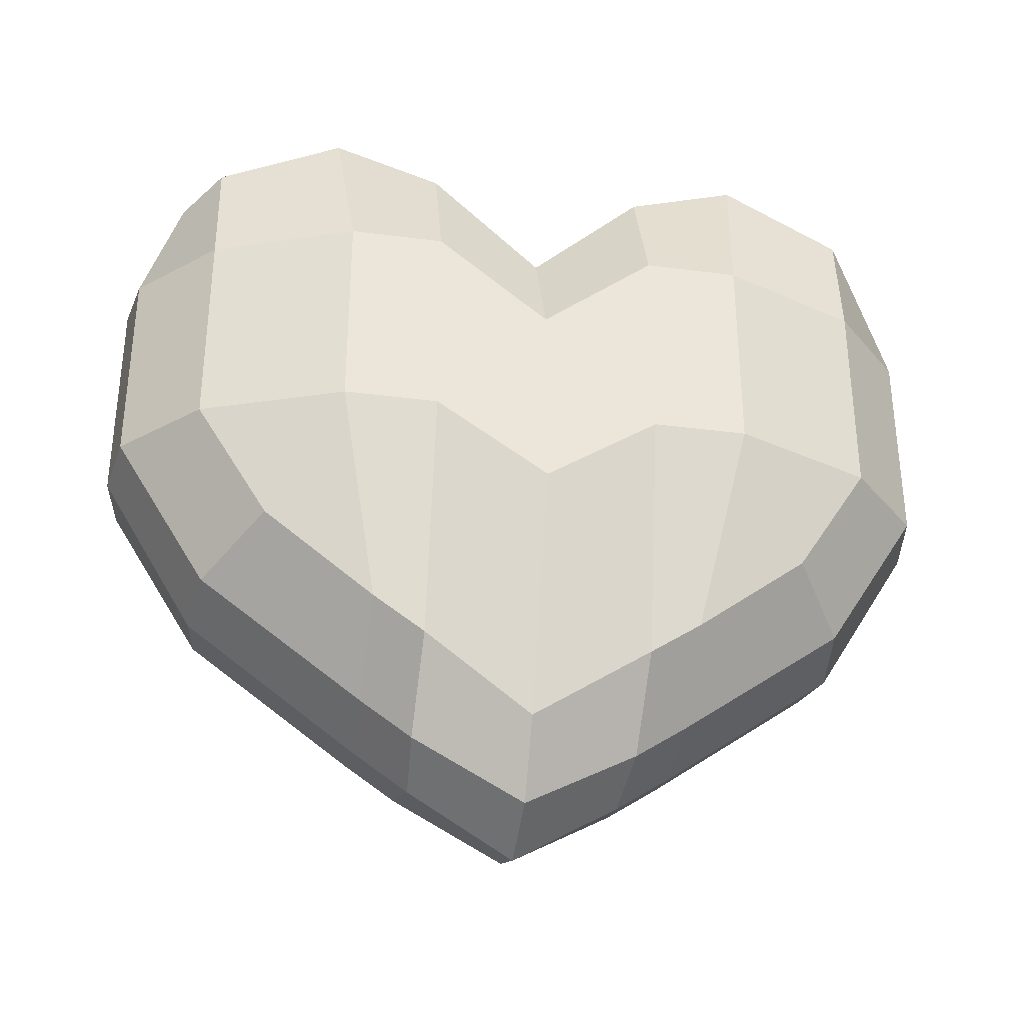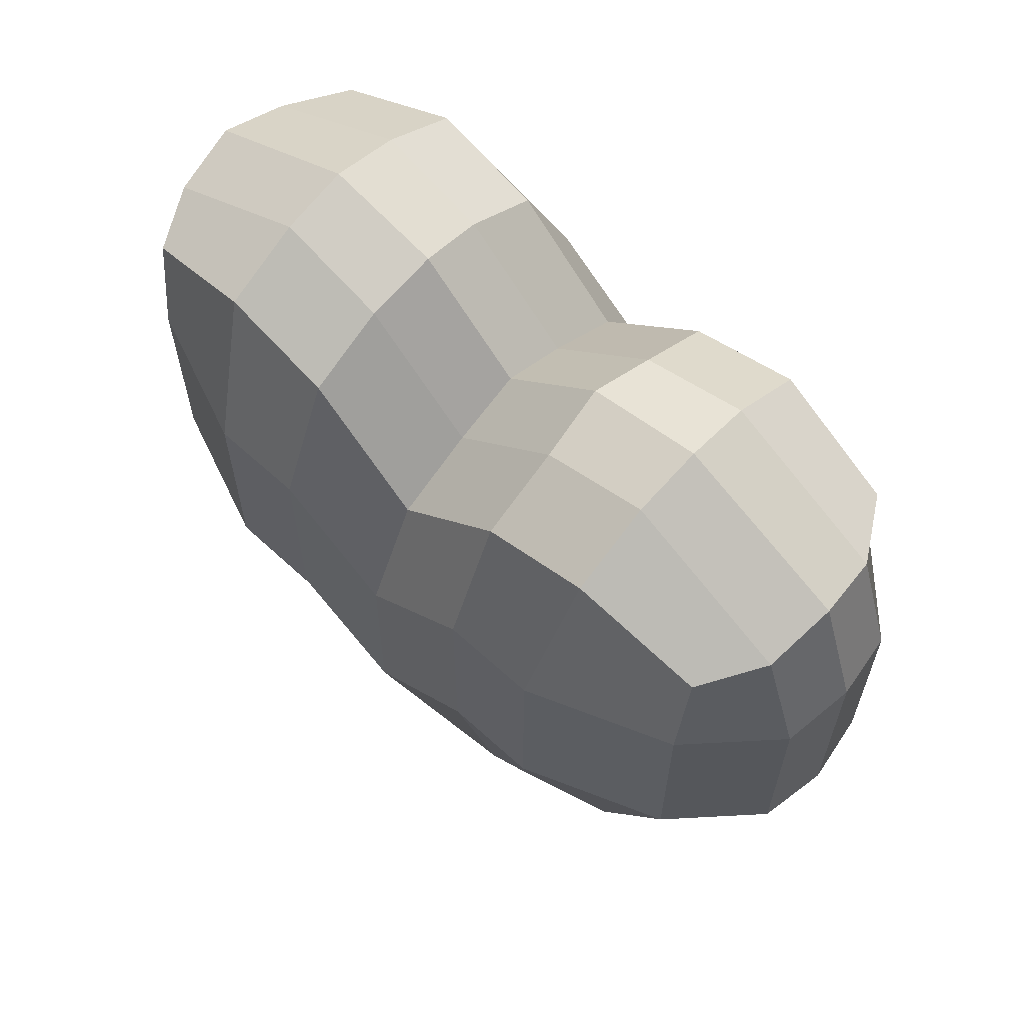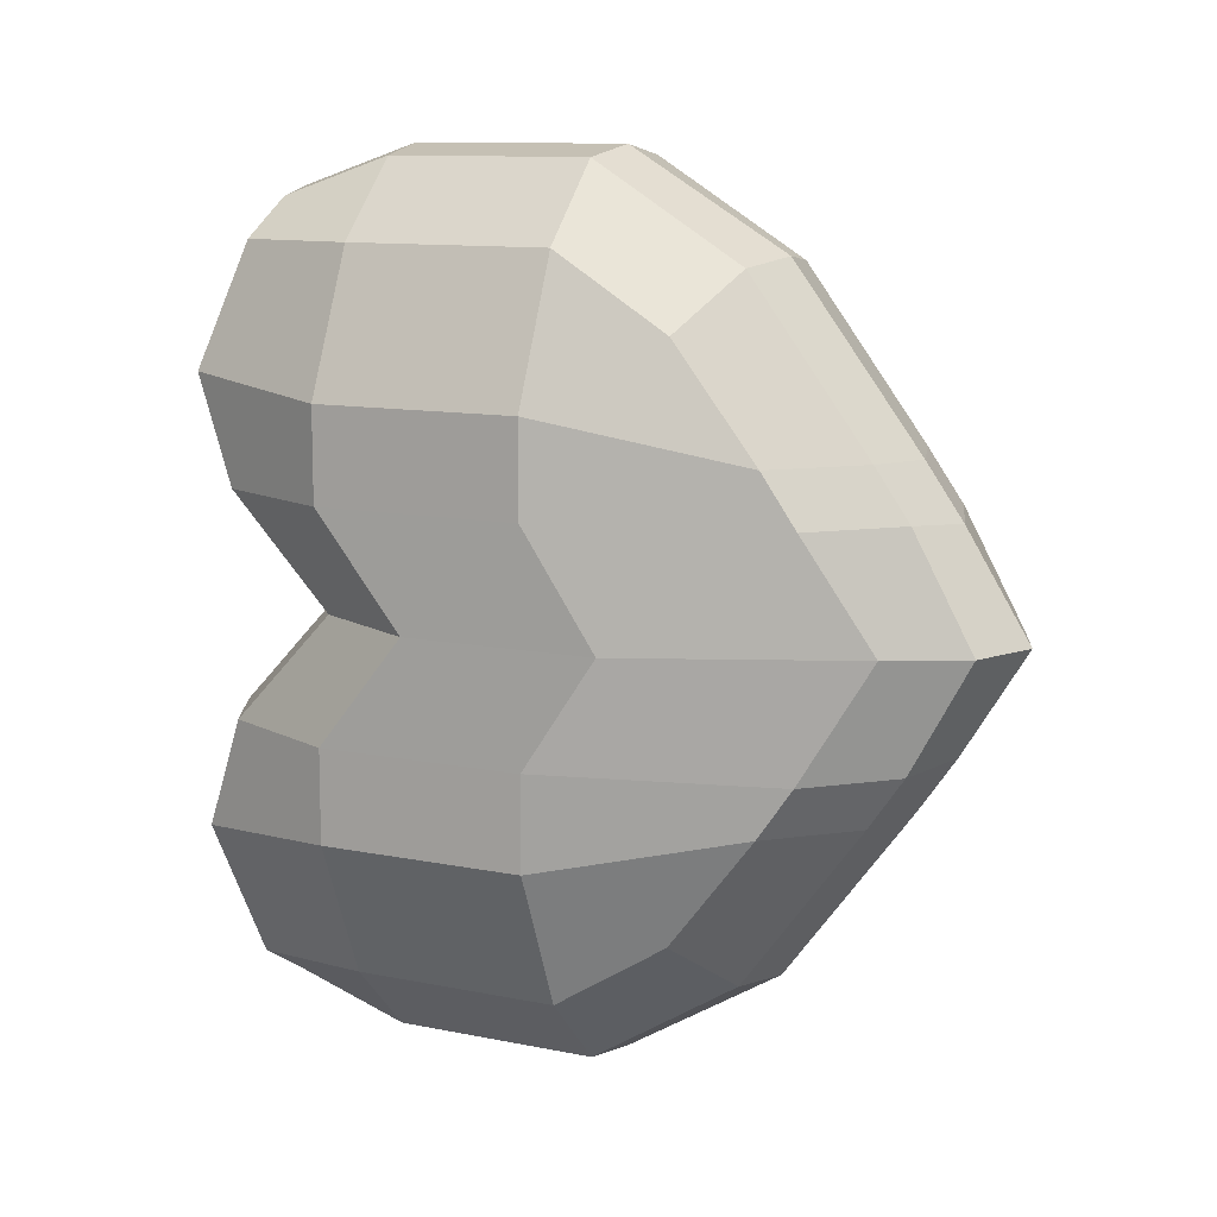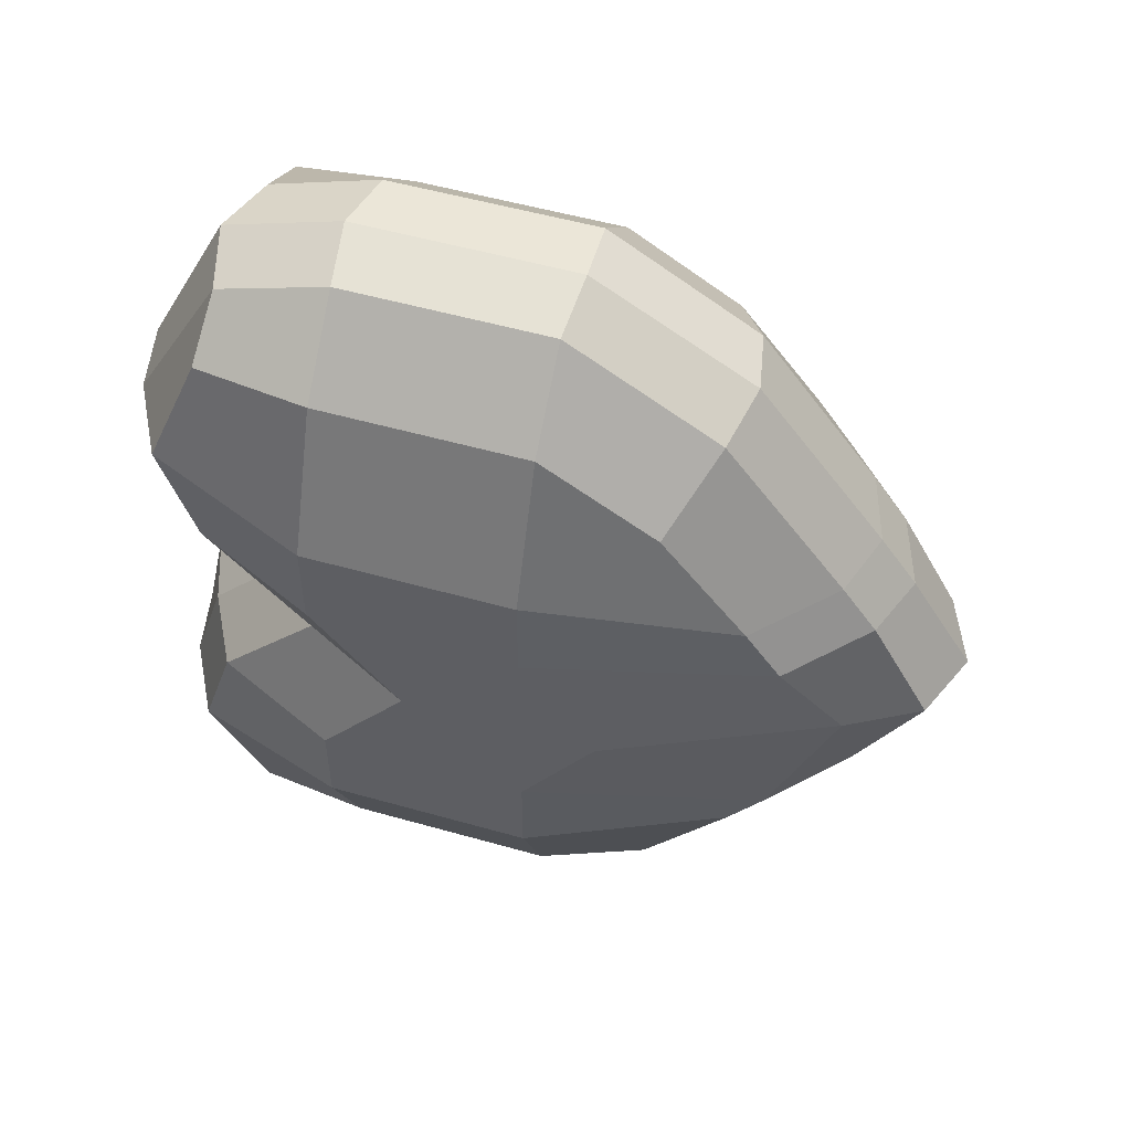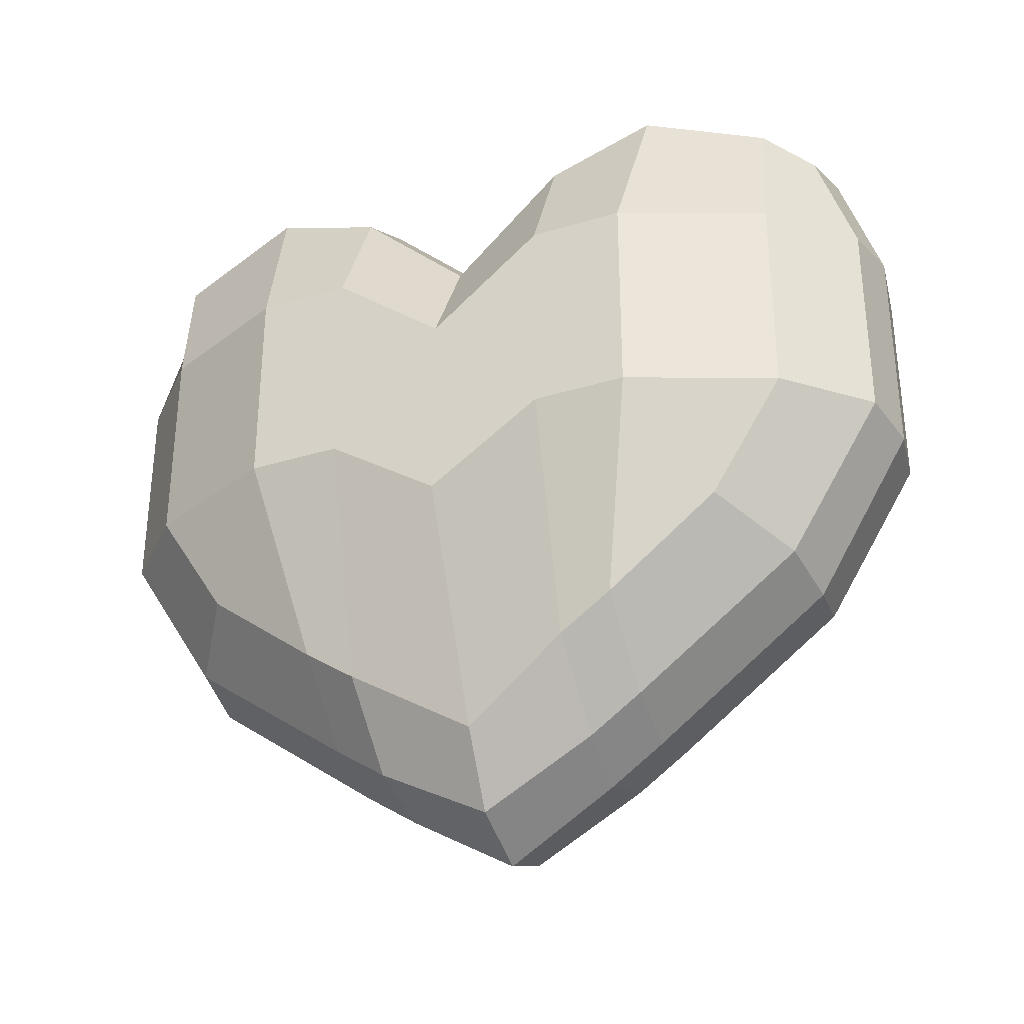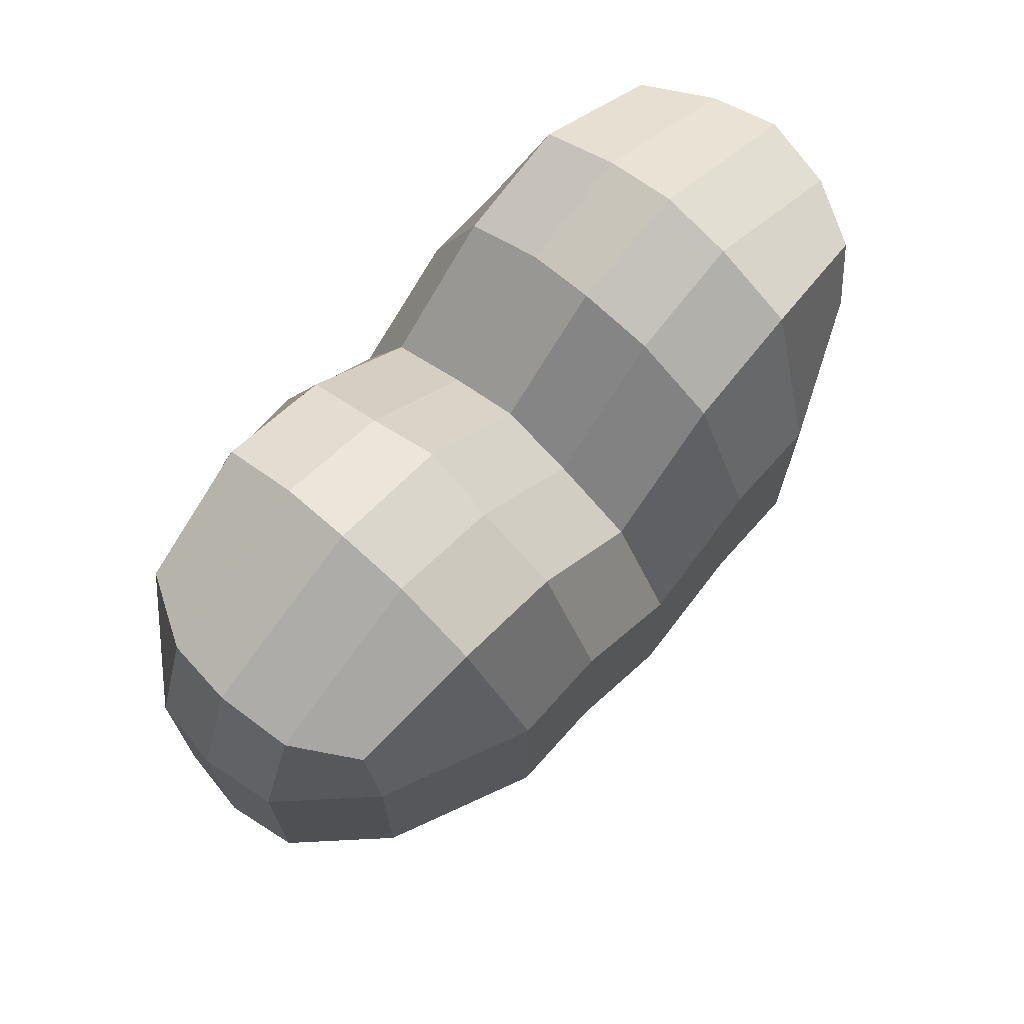
<metadata>
{"format":"obj","ext":"obj","renderer":"f3d","projection":"perspective","resolution":1024,"background":"white","views":[{"elev":-34.1,"azim":80.0,"up":"+Y"},{"elev":63.0,"azim":132.8,"up":"+Y"},{"elev":11.0,"azim":-63.3,"up":"+Z"},{"elev":53.7,"azim":-73.2,"up":"+Z"},{"elev":-32.8,"azim":-67.0,"up":"+Y"},{"elev":71.1,"azim":-138.1,"up":"+Y"}]}
</metadata>
<code>
o Cube
v 0.6633 1.395 -1.689
v 0.7324 -0.7591 -1.335
v -0.9967 0.3985 0
v 0.9923 0.3985 0
v -0.6338 1.395 -1.689
v -0.7029 -0.7591 -1.335
v -0.7029 0.8315 -1.689
v 0.7324 0.8315 -1.689
v -0.5244 -1.647 0
v 0.7324 0.9576 0
v -0.7029 0.9576 0
v 0.5564 -1.647 0
v 0.3471 -0.9385 -1.602
v 0.3471 0.8315 -2.063
v 0.3471 1.395 -1.874
v 0.3471 -2.008 0
v 0.3471 1.157 0
v -0.3264 -0.9385 -1.602
v -0.3264 -2.008 0
v -0.3264 0.8315 -2.063
v -0.3264 1.395 -1.874
v -0.3264 1.157 0
v -1 0.8315 -0.547
v 1 0.8315 -0.547
v -0.7029 1.473 -0.547
v 0.7324 -1.348 -0.547
v -0.7029 -1.348 -0.547
v 0.7324 1.473 -0.547
v 0.3471 1.673 -0.547
v 0.3471 -1.709 -0.547
v -0.3264 1.673 -0.547
v -0.3264 -1.709 -0.547
v 0.7324 -0.1968 -1.689
v -0.7029 -0.1968 -1.689
v 1 -0.5634 0
v -1 -0.5634 0
v 0.3471 -0.1968 -2.063
v -0.3264 -0.1968 -2.063
v 1 -0.1968 -0.547
v -1 -0.1968 -0.547
v -1 0.8315 -1.002
v -0.7029 1.644 -1.082
v 0.7324 -1.174 -0.797
v 1 0.8315 -1.002
v -0.7029 -1.174 -0.797
v 0.7324 1.644 -1.082
v 0.3471 1.843 -1.082
v 0.3471 -1.535 -0.797
v -0.3264 1.843 -1.082
v -0.3264 -1.535 -0.797
v 1 -0.1968 -1.002
v -1 -0.1968 -1.002
v 0.01033 0.8847 -2.116
v 0.01033 1.486 -1.915
v 0.01033 1.232 0.06254
v 0.01033 -1.006 -1.64
v 0.01033 -2.148 0
v 0.01033 1.783 -0.5185
v 0.01033 -1.829 -0.5185
v 0.01033 -0.2136 -2.116
v 0.01033 -1.643 -0.7855
v 0.01033 1.908 -1.09
v 0.6633 1.395 1.689
v 0.7324 -0.7591 1.335
v -0.6338 1.395 1.689
v -0.7029 -0.7591 1.335
v -0.7029 0.8315 1.689
v 0.7324 0.8315 1.689
v 0.3471 -0.9385 1.602
v 0.3471 0.8315 2.063
v 0.3471 1.395 1.874
v -0.3264 -0.9385 1.602
v -0.3264 0.8315 2.063
v -0.3264 1.395 1.874
v -1 0.8315 0.547
v 1 0.8315 0.547
v -0.7029 1.473 0.547
v 0.7324 -1.348 0.547
v -0.7029 -1.348 0.547
v 0.7324 1.473 0.547
v 0.3471 1.673 0.547
v 0.3471 -1.709 0.547
v -0.3264 1.673 0.547
v -0.3264 -1.709 0.547
v 0.7324 -0.1968 1.689
v -0.7029 -0.1968 1.689
v 0.3471 -0.1968 2.063
v -0.3264 -0.1968 2.063
v 1 -0.1968 0.547
v -1 -0.1968 0.547
v -1 0.8315 1.002
v -0.7029 1.644 1.082
v 0.7324 -1.174 0.797
v 1 0.8315 1.002
v -0.7029 -1.174 0.797
v 0.7324 1.644 1.082
v 0.3471 1.843 1.082
v 0.3471 -1.535 0.797
v -0.3264 1.843 1.082
v -0.3264 -1.535 0.797
v 1 -0.1968 1.002
v -1 -0.1968 1.002
v 0.01033 0.8847 2.116
v 0.01033 1.486 1.915
v 0.01033 1.232 -0.06254
v 0.01033 -1.006 1.64
v 0.01033 1.783 0.5185
v 0.01033 -1.829 0.5185
v 0.01033 -0.2136 2.116
v 0.01033 -1.643 0.7855
v 0.01033 1.908 1.09
f 59 30 16 57
f 28 29 17 10
f 41 42 5 7
f 52 41 7 34
f 37 14 8 33
f 14 15 1 8
f 24 28 10 4
f 30 26 12 16
f 39 24 4 35
f 31 25 11 22
f 53 54 15 14
f 60 53 14 37
f 34 7 20 38
f 7 5 21 20
f 58 31 22 55
f 27 32 19 9
f 45 50 32 27
f 62 49 31 58
f 49 42 25 31
f 51 44 24 39
f 48 43 26 30
f 44 46 28 24
f 36 3 23 40
f 3 11 25 23
f 46 47 29 28
f 61 48 30 59
f 9 36 40 27
f 43 51 39 26
f 6 34 38 18
f 56 60 37 13
f 26 39 35 12
f 13 37 33 2
f 45 52 34 6
f 27 40 52 45
f 2 33 51 43
f 56 13 48 61
f 1 15 47 46
f 8 1 46 44
f 13 2 43 48
f 33 8 44 51
f 21 5 42 49
f 54 21 49 62
f 6 18 50 45
f 40 23 41 52
f 23 25 42 41
f 15 54 62 47
f 18 56 61 50
f 18 38 60 56
f 50 61 59 32
f 47 62 58 29
f 29 58 55 17
f 38 20 53 60
f 20 21 54 53
f 32 59 57 19
f 108 57 16 82
f 80 10 17 81
f 91 67 65 92
f 102 86 67 91
f 87 85 68 70
f 70 68 63 71
f 76 4 10 80
f 82 16 12 78
f 89 35 4 76
f 83 22 11 77
f 103 70 71 104
f 109 87 70 103
f 86 88 73 67
f 67 73 74 65
f 107 105 22 83
f 79 9 19 84
f 95 79 84 100
f 111 107 83 99
f 99 83 77 92
f 101 89 76 94
f 98 82 78 93
f 94 76 80 96
f 36 90 75 3
f 3 75 77 11
f 96 80 81 97
f 110 108 82 98
f 9 79 90 36
f 93 78 89 101
f 66 72 88 86
f 106 69 87 109
f 78 12 35 89
f 69 64 85 87
f 95 66 86 102
f 79 95 102 90
f 64 93 101 85
f 106 110 98 69
f 63 96 97 71
f 68 94 96 63
f 69 98 93 64
f 85 101 94 68
f 74 99 92 65
f 104 111 99 74
f 66 95 100 72
f 90 102 91 75
f 75 91 92 77
f 71 97 111 104
f 72 100 110 106
f 72 106 109 88
f 100 84 108 110
f 97 81 107 111
f 81 17 105 107
f 88 109 103 73
f 73 103 104 74
f 84 19 57 108

</code>
